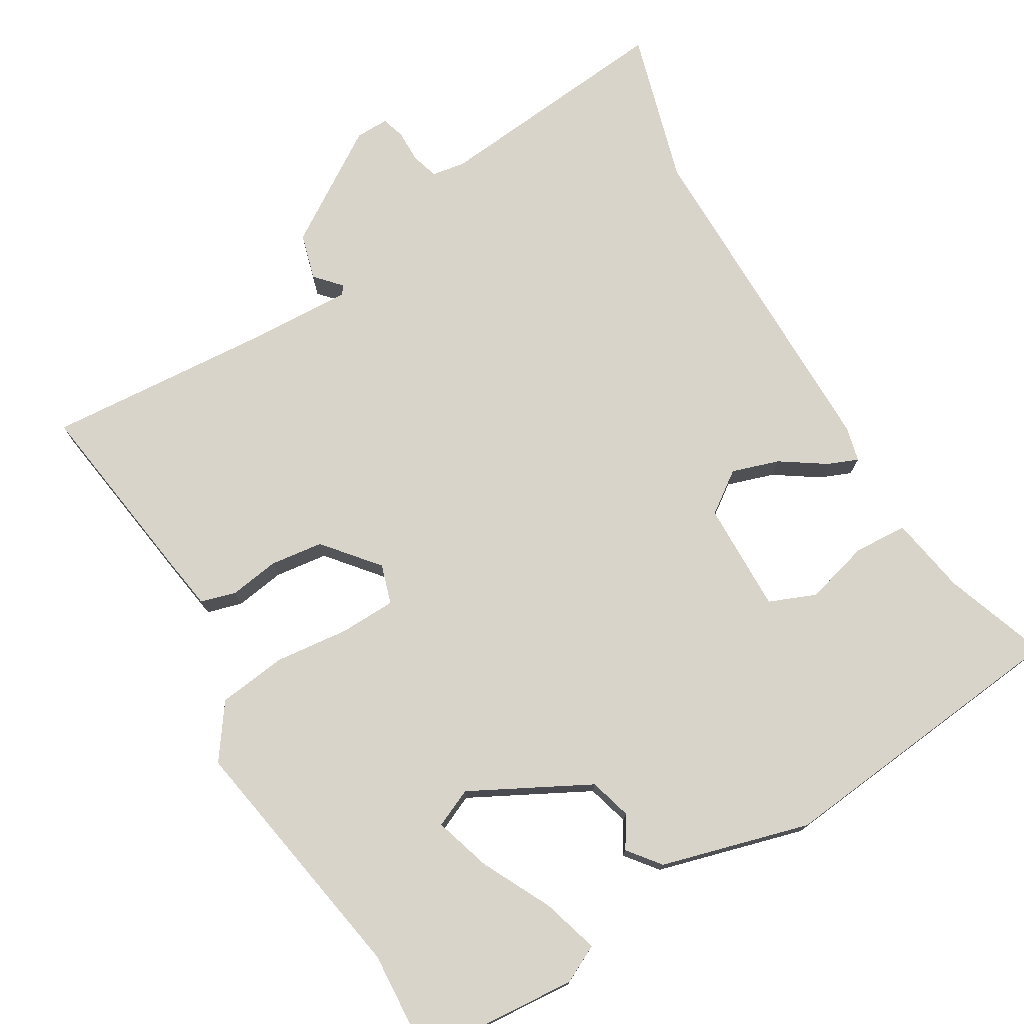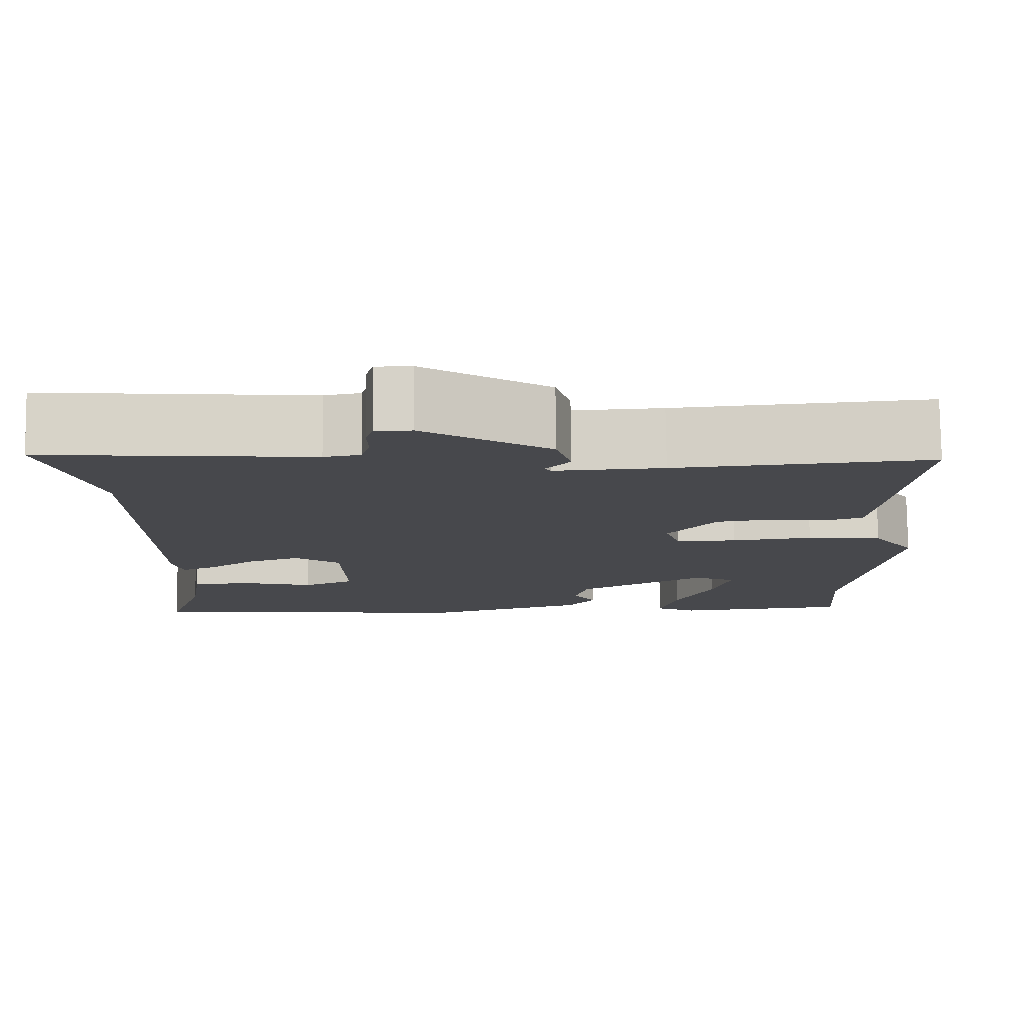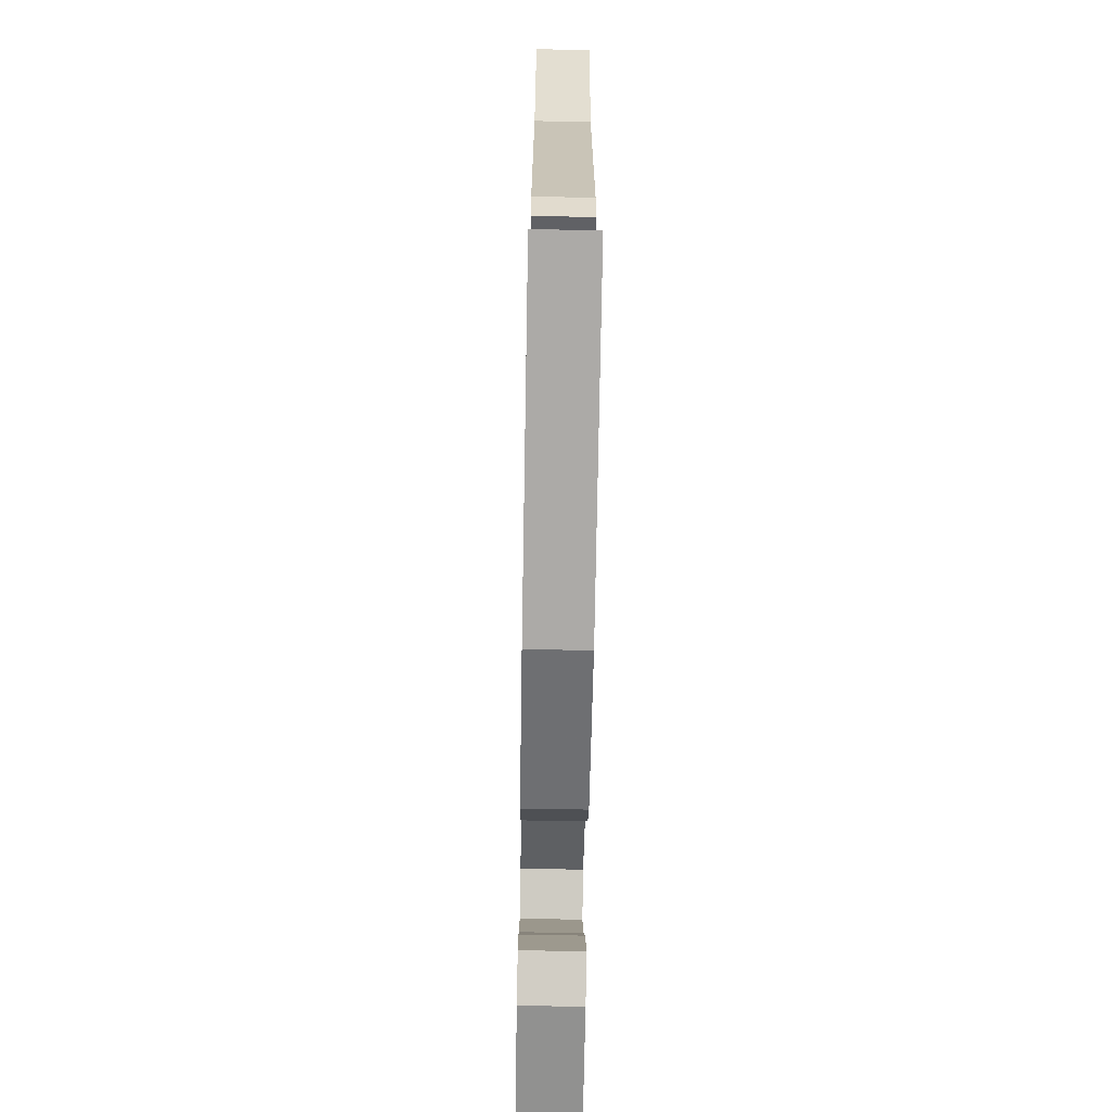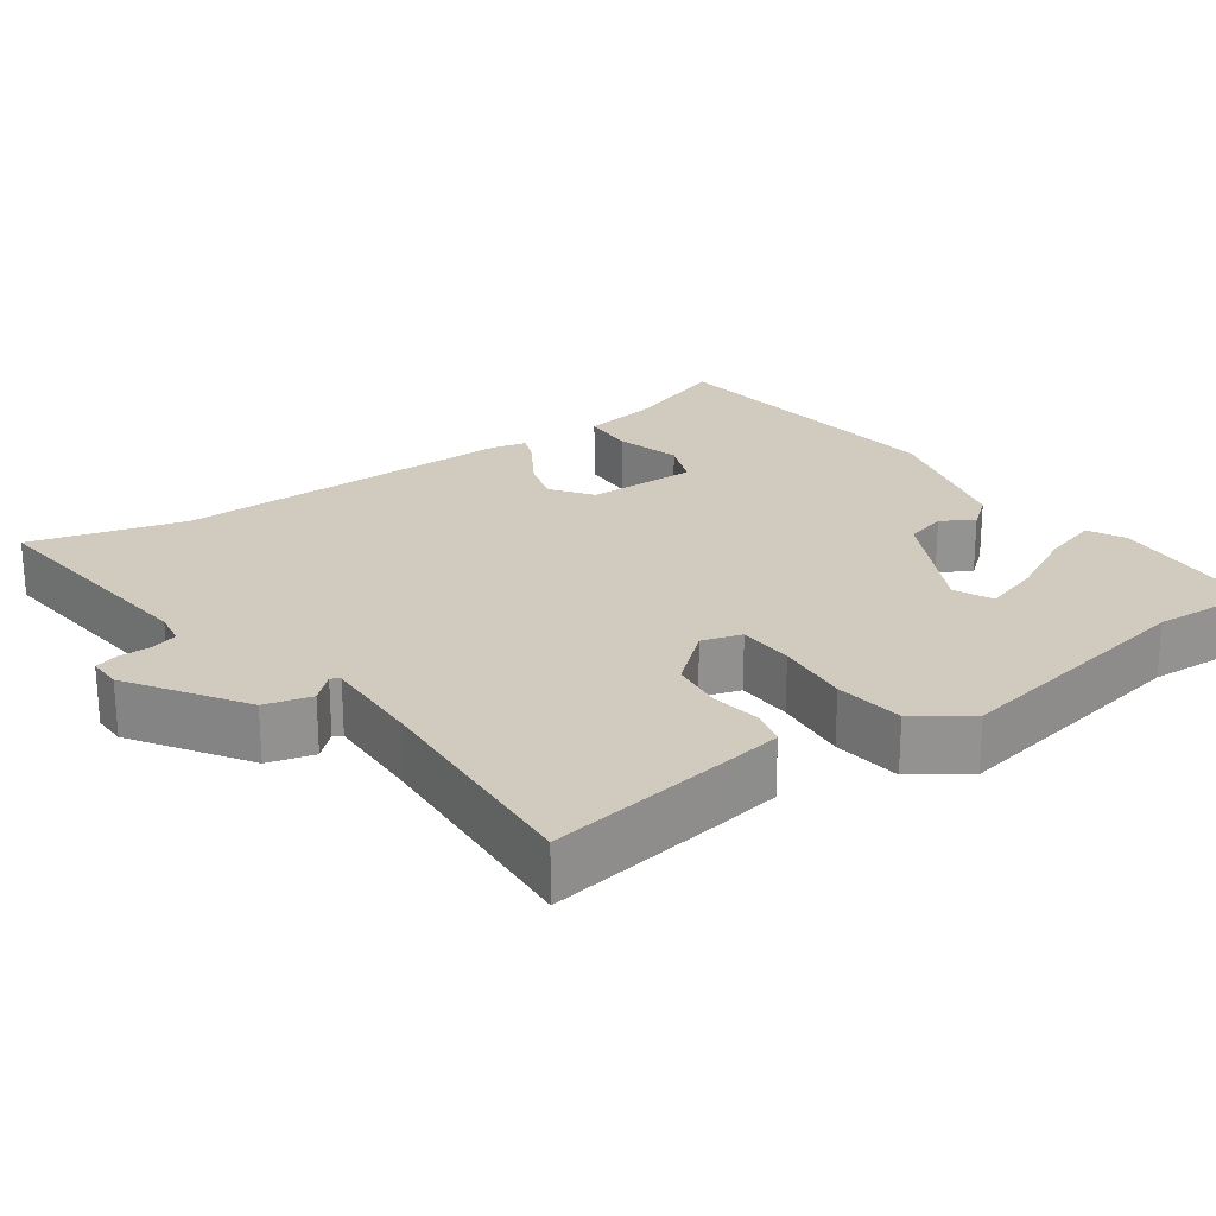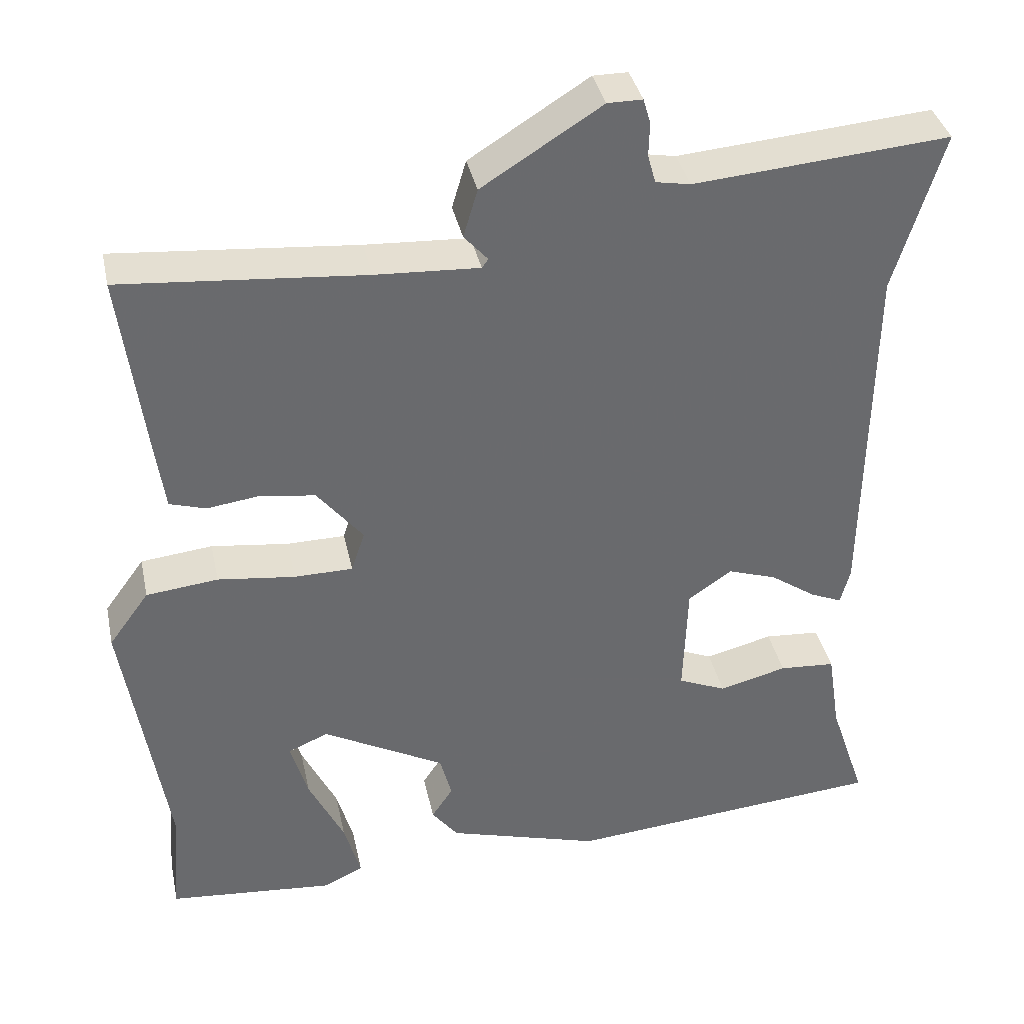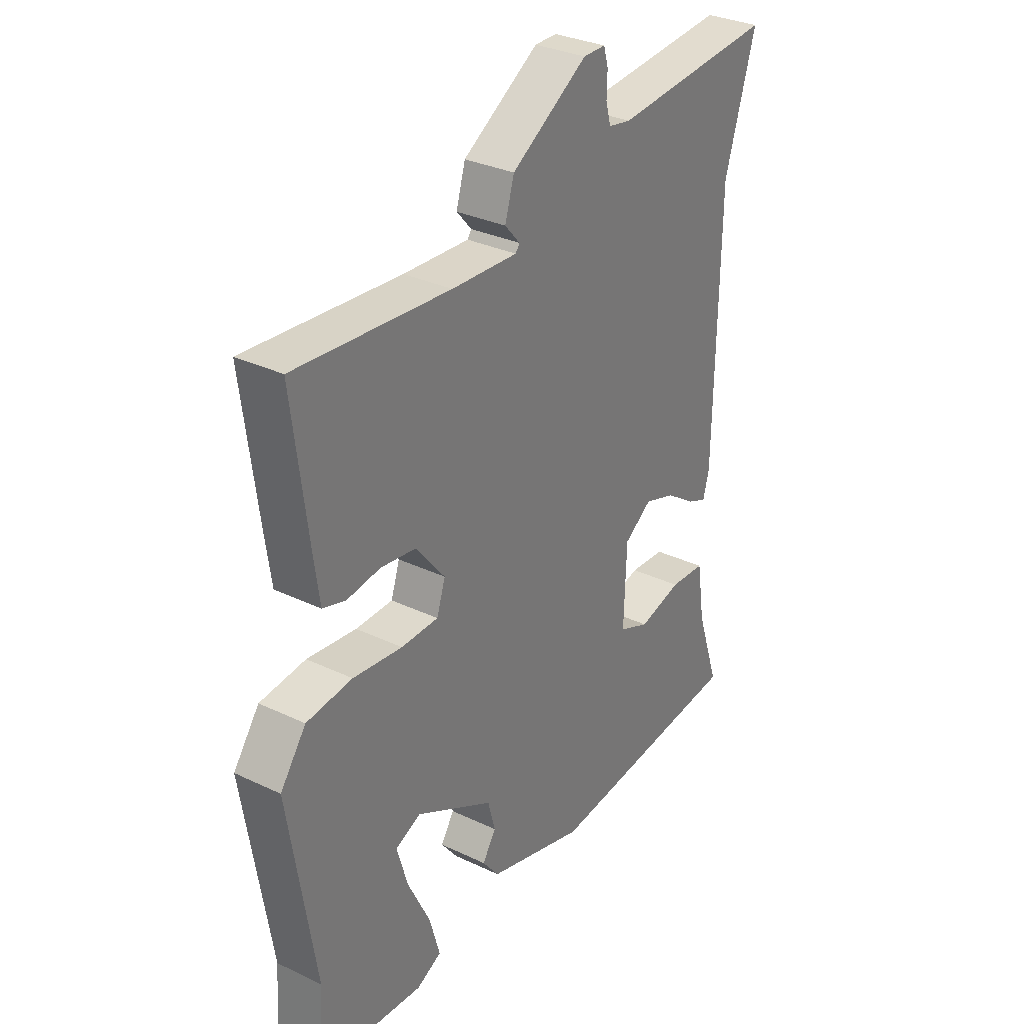
<metadata>
{"format":"obj","ext":"obj","renderer":"f3d","projection":"perspective","resolution":1024,"background":"white","views":[{"elev":75.2,"azim":148.5,"up":"+Y"},{"elev":78.3,"azim":-0.7,"up":"+Z"},{"elev":-71.0,"azim":-91.0,"up":"+Z"},{"elev":23.6,"azim":53.2,"up":"+Y"},{"elev":37.3,"azim":168.0,"up":"+Z"},{"elev":31.7,"azim":124.0,"up":"+Z"}]}
</metadata>
<code>
v 0.495 0.07 0.484
v 0.464 0.07 0.241
v 0.453 0.07 0.162
v 0.407 0.07 0.148
v 0.341 0.07 0.157
v 0.271 0.07 0.147
v 0.213 0.07 0.075
v 0.23 0.07 0.023
v 0.304 0.07 0.022
v 0.402 0.07 0.034
v 0.493 0.07 0.024
v 0.544 0.07 -0.046
v 0.491 0.07 -0.383
v 0.502 0.07 -0.525
v 0.29 0.07 -0.544
v 0.24 0.07 -0.52
v 0.261 0.07 -0.445
v 0.306 0.07 -0.352
v 0.328 0.07 -0.277
v 0.277 0.07 -0.255
v 0.122 0.07 -0.339
v 0.107 0.07 -0.395
v 0.134 0.07 -0.436
v 0.101 0.07 -0.479
v -0.094 0.07 -0.536
v -0.499 0.07 -0.5
v -0.453 0.07 -0.363
v -0.437 0.07 -0.259
v -0.366 0.07 -0.254
v -0.28 0.07 -0.276
v -0.219 0.07 -0.25
v -0.224 0.07 -0.104
v -0.279 0.07 -0.066
v -0.341 0.07 -0.087
v -0.399 0.07 -0.127
v -0.439 0.07 -0.144
v -0.451 0.07 -0.098
v -0.457 0.07 0.359
v -0.518 0.07 0.561
v -0.196 0.07 0.534
v -0.152 0.07 0.542
v -0.142 0.07 0.578
v -0.143 0.07 0.621
v -0.134 0.07 0.652
v -0.09 0.07 0.652
v 0.061 0.07 0.557
v 0.079 0.07 0.496
v 0.049 0.07 0.462
v 0.057 0.07 0.451
v 0.188 0.07 0.458
v 0.495 0 0.484
v 0.464 0 0.241
v 0.453 0 0.162
v 0.407 0 0.148
v 0.341 0 0.157
v 0.271 0 0.147
v 0.213 0 0.075
v 0.23 0 0.023
v 0.304 0 0.022
v 0.402 0 0.034
v 0.493 0 0.024
v 0.544 0 -0.046
v 0.491 0 -0.383
v 0.502 0 -0.525
v 0.29 0 -0.544
v 0.24 0 -0.52
v 0.261 0 -0.445
v 0.306 0 -0.352
v 0.328 0 -0.277
v 0.277 0 -0.255
v 0.122 0 -0.339
v 0.107 0 -0.395
v 0.134 0 -0.436
v 0.101 0 -0.479
v -0.094 0 -0.536
v -0.499 0 -0.5
v -0.453 0 -0.363
v -0.437 0 -0.259
v -0.366 0 -0.254
v -0.28 0 -0.276
v -0.219 0 -0.25
v -0.224 0 -0.104
v -0.279 0 -0.066
v -0.341 0 -0.087
v -0.399 0 -0.127
v -0.439 0 -0.144
v -0.451 0 -0.098
v -0.457 0 0.359
v -0.518 0 0.561
v -0.196 0 0.534
v -0.152 0 0.542
v -0.142 0 0.578
v -0.143 0 0.621
v -0.134 0 0.652
v -0.09 0 0.652
v 0.061 0 0.557
v 0.079 0 0.496
v 0.049 0 0.462
v 0.057 0 0.451
v 0.188 0 0.458
f 46 47 48
f 45 46 48
f 44 45 48
f 43 44 48
f 42 43 48
f 41 42 48 49
f 40 41 49
f 38 39 40 49
f 38 49 50
f 37 38 50
f 36 37 50
f 35 36 50
f 34 35 50
f 27 28 29 30
f 27 30 31
f 26 27 31
f 25 26 31
f 24 25 31
f 23 24 31
f 22 23 31
f 21 22 31 32
f 16 17 18
f 15 16 18
f 14 15 18
f 13 14 18
f 13 18 19
f 12 13 19
f 11 12 19
f 10 11 19
f 9 10 19
f 8 9 19 20
f 3 4 5
f 2 3 5
f 1 2 5
f 50 1 5
f 50 5 6
f 33 34 50 6
f 21 32 33
f 20 21 33
f 8 20 33
f 7 8 33
f 6 7 33
f 98 97 96
f 98 96 95
f 98 95 94
f 98 94 93
f 98 93 92
f 99 98 92 91
f 99 91 90
f 99 90 89 88
f 100 99 88
f 100 88 87
f 100 87 86
f 100 86 85
f 100 85 84
f 80 79 78 77
f 81 80 77
f 81 77 76
f 81 76 75
f 81 75 74
f 81 74 73
f 81 73 72
f 82 81 72 71
f 68 67 66
f 68 66 65
f 68 65 64
f 68 64 63
f 69 68 63
f 69 63 62
f 69 62 61
f 69 61 60
f 69 60 59
f 70 69 59 58
f 55 54 53
f 55 53 52
f 55 52 51
f 55 51 100
f 56 55 100
f 56 100 84 83
f 83 82 71
f 83 71 70
f 83 70 58
f 83 58 57
f 83 57 56
f 1 51 52 2
f 2 52 53 3
f 3 53 54 4
f 4 54 55 5
f 5 55 56 6
f 6 56 57 7
f 7 57 58 8
f 8 58 59 9
f 9 59 60 10
f 10 60 61 11
f 11 61 62 12
f 12 62 63 13
f 13 63 64 14
f 14 64 65 15
f 15 65 66 16
f 16 66 67 17
f 17 67 68 18
f 18 68 69 19
f 19 69 70 20
f 20 70 71 21
f 21 71 72 22
f 22 72 73 23
f 23 73 74 24
f 24 74 75 25
f 25 75 76 26
f 26 76 77 27
f 27 77 78 28
f 28 78 79 29
f 29 79 80 30
f 30 80 81 31
f 31 81 82 32
f 32 82 83 33
f 33 83 84 34
f 34 84 85 35
f 35 85 86 36
f 36 86 87 37
f 37 87 88 38
f 38 88 89 39
f 39 89 90 40
f 40 90 91 41
f 41 91 92 42
f 42 92 93 43
f 43 93 94 44
f 44 94 95 45
f 45 95 96 46
f 46 96 97 47
f 47 97 98 48
f 48 98 99 49
f 49 99 100 50
f 50 100 51 1

</code>
